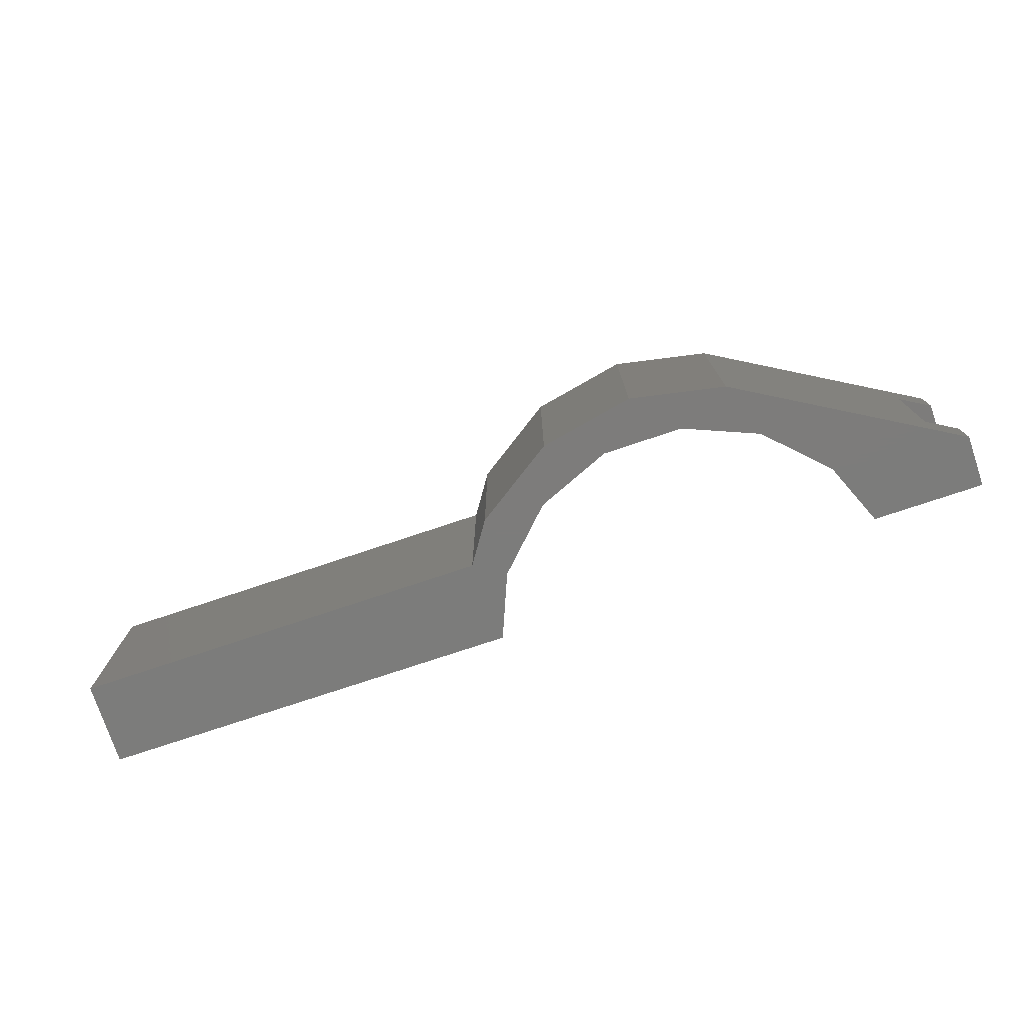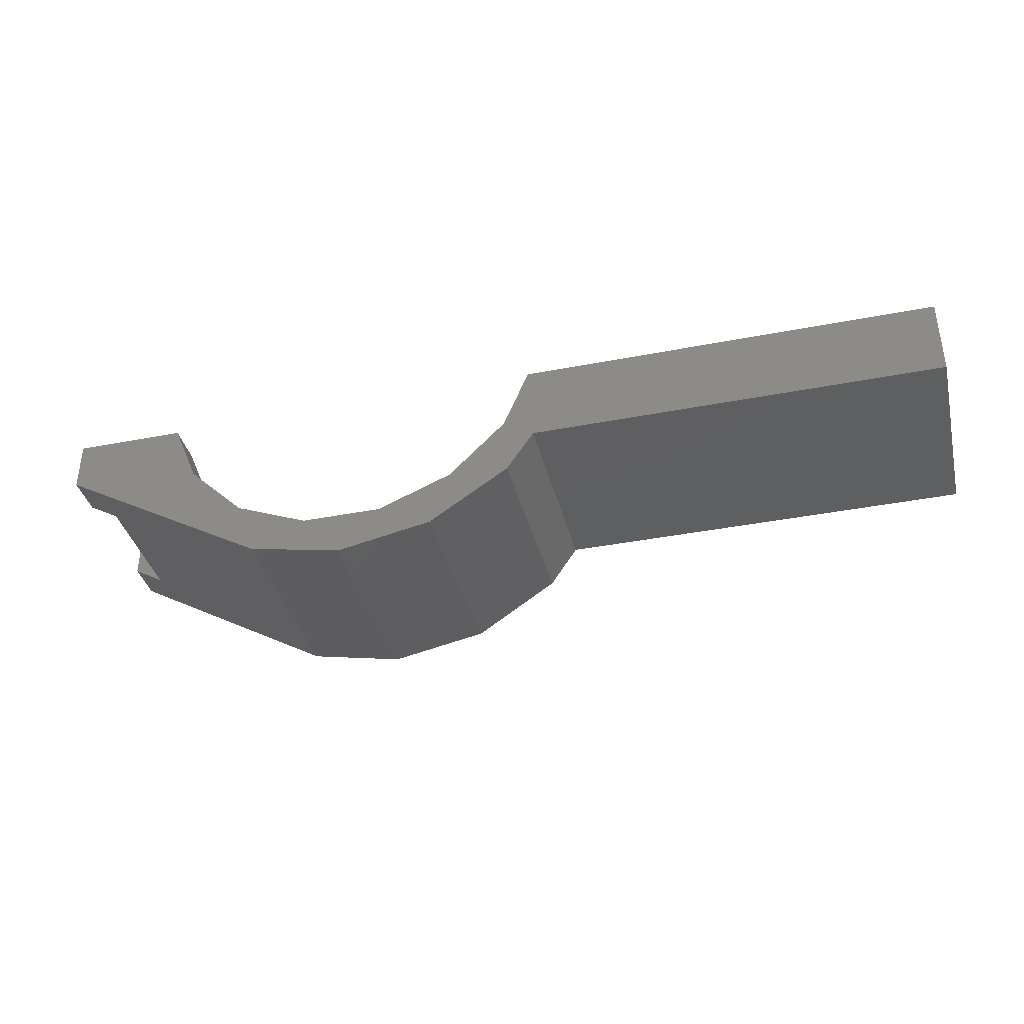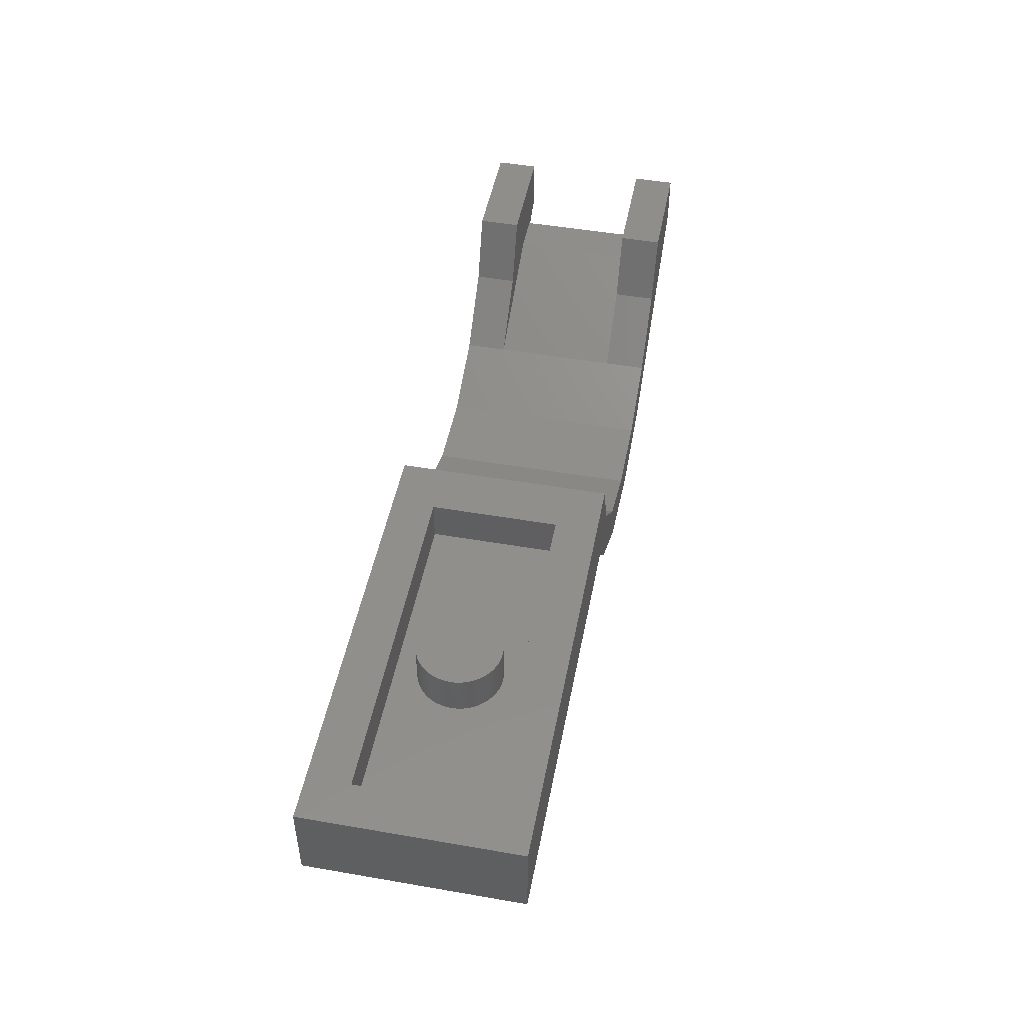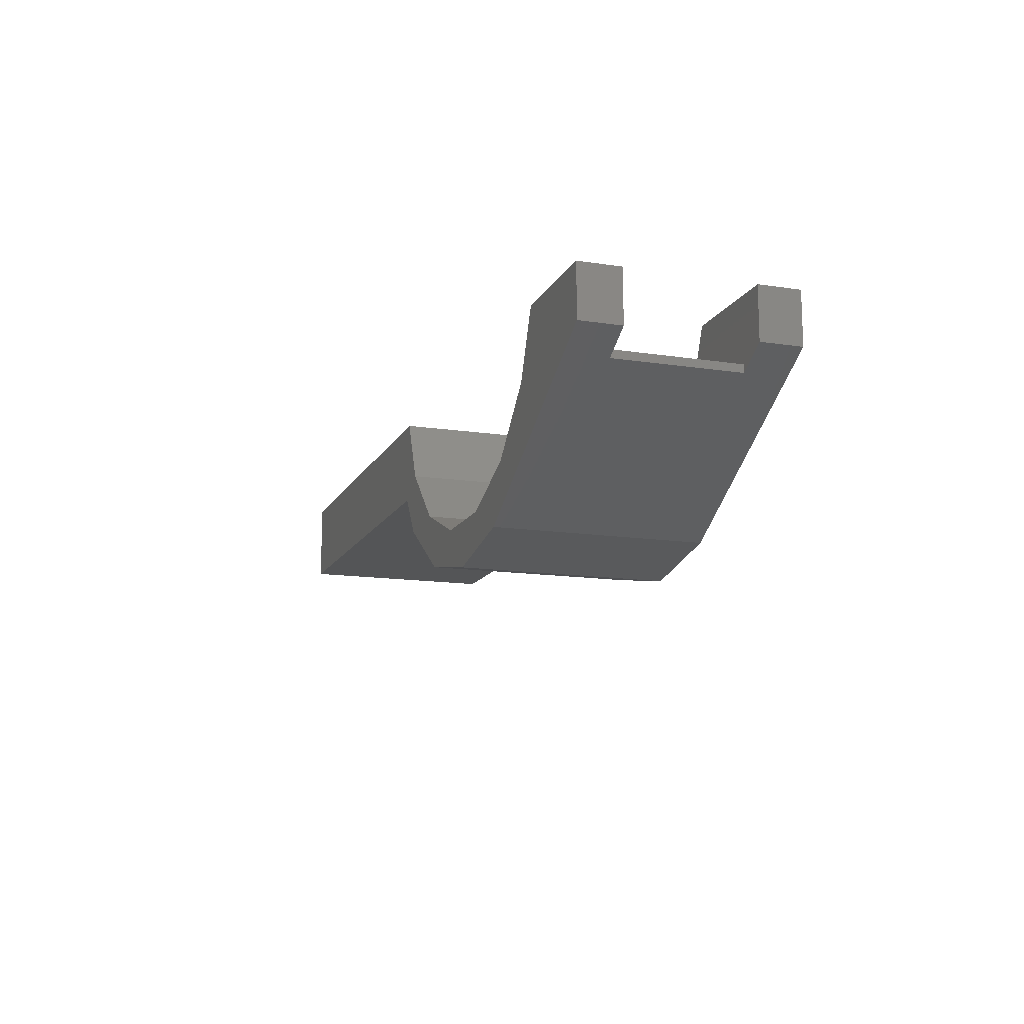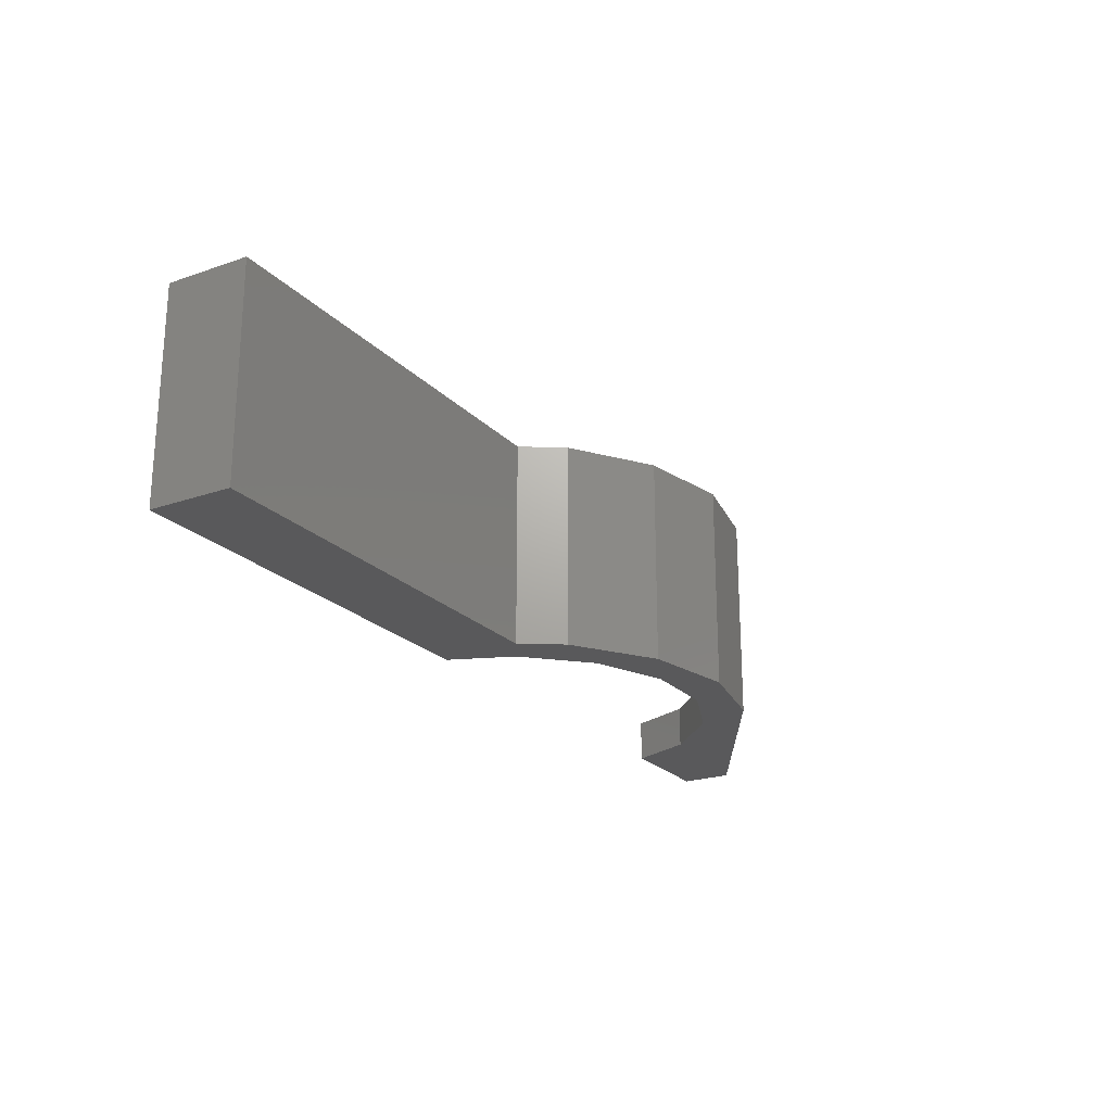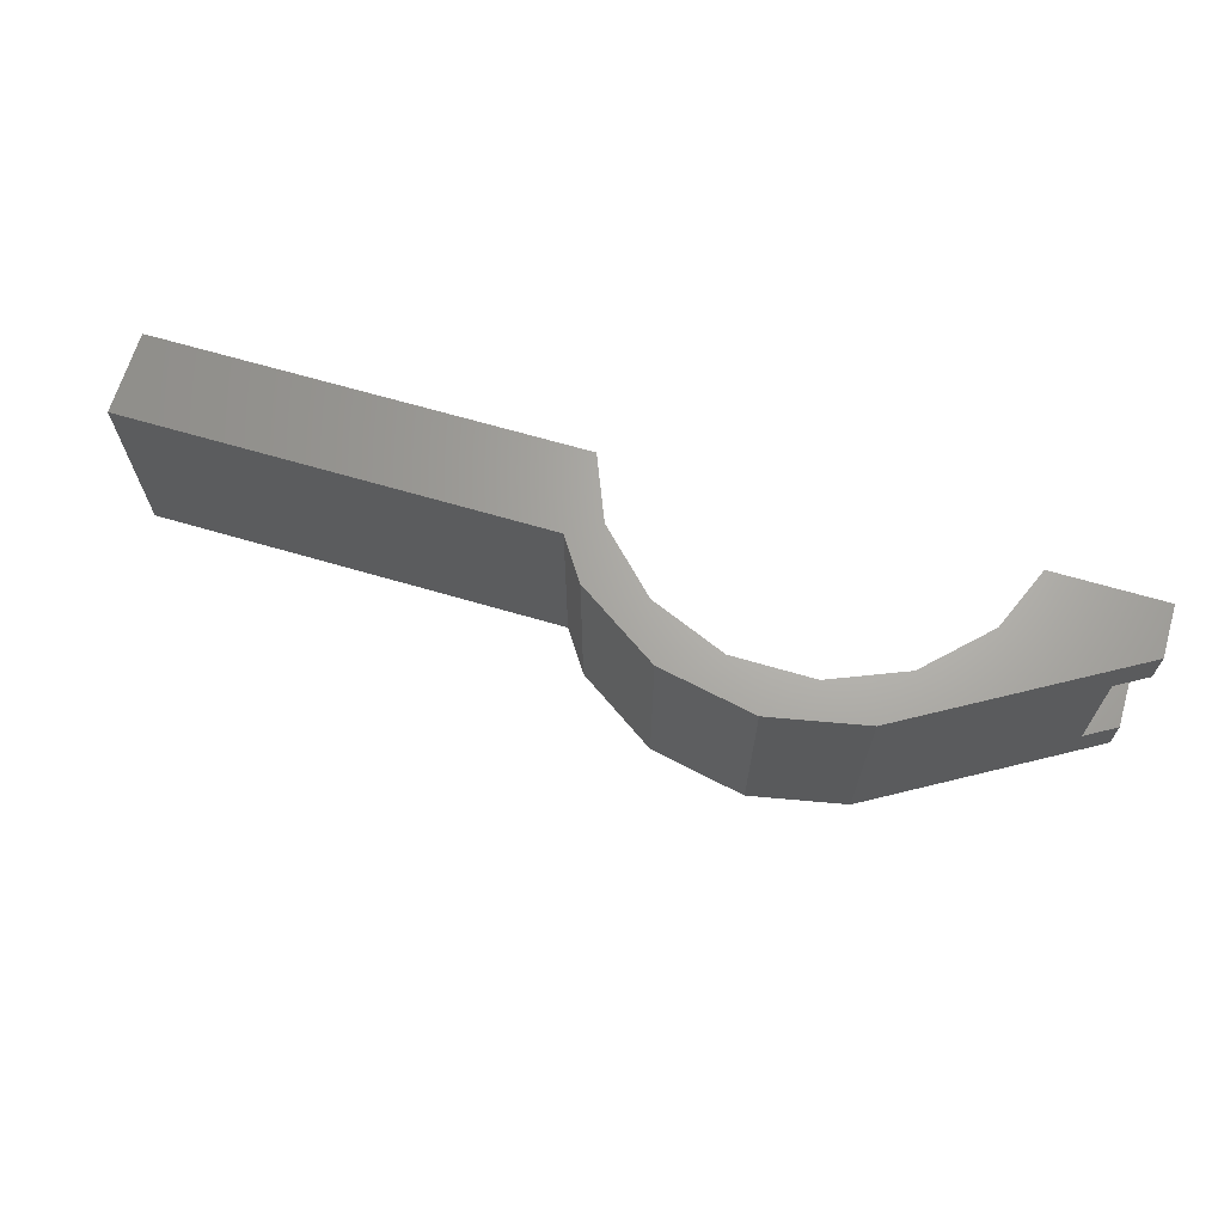
<metadata>
{"format":"stl","ext":"stl","renderer":"f3d","projection":"perspective","resolution":1024,"background":"white","views":[{"elev":-75.7,"azim":18.5,"up":"+Z"},{"elev":-37.9,"azim":-166.1,"up":"+Y"},{"elev":48.7,"azim":-79.1,"up":"+Y"},{"elev":-13.6,"azim":71.1,"up":"+Y"},{"elev":-22.3,"azim":-59.1,"up":"+Z"},{"elev":66.7,"azim":16.4,"up":"+Z"}]}
</metadata>
<code>
# stl→obj: 155 verts, 256 faces
v 0 3.2 0
v 1.586 3.2 0.2088
v 1.6 3.2 0
v 1.545 3.2 0.4141
v 1.478 3.2 0.6123
v 1.386 3.2 0.8
v 1.269 3.2 0.9741
v 1.131 3.2 1.131
v 0.9741 3.2 1.269
v 0.8 3.2 1.386
v 0.6123 3.2 1.478
v 0.4141 3.2 1.545
v 0.2088 3.2 1.586
v 0 3.2 1.6
v -0.2088 3.2 1.586
v -0.4141 3.2 1.545
v -0.6123 3.2 1.478
v -0.8 3.2 1.386
v -0.9741 3.2 1.269
v -1.131 3.2 1.131
v -1.269 3.2 0.9741
v -1.386 3.2 0.8
v -1.478 3.2 0.6123
v -1.545 3.2 0.4141
v -1.586 3.2 0.2088
v -1.6 3.2 0
v -1.586 3.2 -0.2088
v -1.545 3.2 -0.4141
v -1.478 3.2 -0.6123
v -1.386 3.2 -0.8
v -1.269 3.2 -0.9741
v -1.131 3.2 -1.131
v -0.9741 3.2 -1.269
v -0.8 3.2 -1.386
v -0.6123 3.2 -1.478
v -0.4141 3.2 -1.545
v -0.2088 3.2 -1.586
v 0 3.2 -1.6
v 0.2088 3.2 -1.586
v 0.4141 3.2 -1.545
v 0.6123 3.2 -1.478
v 0.8 3.2 -1.386
v 0.9741 3.2 -1.269
v 1.131 3.2 -1.131
v 1.269 3.2 -0.9741
v 1.386 3.2 -0.8
v 1.478 3.2 -0.6123
v 1.545 3.2 -0.4141
v 1.586 3.2 -0.2088
v 1.6 1.6 0
v 1.586 1.6 0.2088
v 1.545 1.6 0.4141
v 1.478 1.6 0.6123
v 1.386 1.6 0.8
v 1.269 1.6 0.9741
v 1.131 1.6 1.131
v 0.9741 1.6 1.269
v 0.8 1.6 1.386
v 0.6123 1.6 1.478
v 0.4141 1.6 1.545
v 0.2088 1.6 1.586
v 0 1.6 1.6
v -0.2088 1.6 1.586
v -0.4141 1.6 1.545
v -0.6123 1.6 1.478
v -0.8 1.6 1.386
v -0.9741 1.6 1.269
v -1.131 1.6 1.131
v -1.269 1.6 0.9741
v -1.386 1.6 0.8
v -1.478 1.6 0.6123
v -1.545 1.6 0.4141
v -1.586 1.6 0.2088
v -1.6 1.6 0
v -1.586 1.6 -0.2088
v -1.545 1.6 -0.4141
v -1.478 1.6 -0.6123
v -1.386 1.6 -0.8
v -1.269 1.6 -0.9741
v -1.131 1.6 -1.131
v -0.9741 1.6 -1.269
v -0.8 1.6 -1.386
v -0.6123 1.6 -1.478
v -0.4141 1.6 -1.545
v -0.2088 1.6 -1.586
v 0 1.6 -1.6
v 0.2088 1.6 -1.586
v 0.4141 1.6 -1.545
v 0.6123 1.6 -1.478
v 0.8 1.6 -1.386
v 0.9741 1.6 -1.269
v 1.131 1.6 -1.131
v 1.269 1.6 -0.9741
v 1.386 1.6 -0.8
v 1.478 1.6 -0.6123
v 1.545 1.6 -0.4141
v 1.586 1.6 -0.2088
v -6.4 1.6 -2.4
v 6.4 1.6 2.4
v 6.4 1.6 -2.4
v -6.4 1.6 2.4
v 6.4 3.2 -2.4
v -6.4 3.2 -2.4
v -6.4 3.2 2.4
v 6.4 3.2 2.4
v 8.34 3.2 4
v -8 3.2 4
v -8 3.2 -4
v 8.34 3.2 -4
v 8.15 0 4
v -8 0 4
v -8 0 -4
v 8.15 0 -4
v 9.348 0.7556 4
v 9.212 -1.588 4
v 11.56 -1.452 4
v 12.33 -3.669 4
v 14.44 -2.646 4
v 16 -4.4 4
v 17.56 -2.646 4
v 19.67 -3.669 4
v 20.42 -1.471 4
v 22.65 0.7556 4
v 28 1.2 4
v 28 3.2 4
v 23.67 3.2 4
v 9.212 -1.588 -4
v 9.348 0.7556 -4
v 12.33 -3.669 -4
v 11.56 -1.452 -4
v 16 -4.4 -4
v 14.44 -2.646 -4
v 19.67 -3.669 -4
v 17.56 -2.646 -4
v 20.42 -1.471 -4
v 28 1.2 -4
v 22.65 0.7556 -4
v 23.67 3.2 -4
v 28 3.2 -4
v 20.42 -1.471 2.4
v 20.42 -1.471 -2.4
v 22.65 0.7556 2.4
v 22.65 0.7556 -2.4
v 23.67 3.2 2.4
v 23.67 3.2 -2.4
v 28 3.2 2.4
v 28 3.2 -2.4
v 28 1.2 2.4
v 28 1.2 -2.4
v 25.2 0.8 2.4
v 26.8 0.8 2.4
v 26.8 0.4984 2.4
v 25.2 0.8 -2.4
v 26.8 0.8 -2.4
v 26.8 0.4984 -2.4
f 1 2 3
f 1 4 2
f 1 5 4
f 1 6 5
f 1 7 6
f 1 8 7
f 1 9 8
f 1 10 9
f 1 11 10
f 1 12 11
f 1 13 12
f 1 14 13
f 1 15 14
f 1 16 15
f 1 17 16
f 1 18 17
f 1 19 18
f 1 20 19
f 1 21 20
f 1 22 21
f 1 23 22
f 1 24 23
f 1 25 24
f 1 26 25
f 1 27 26
f 1 28 27
f 1 29 28
f 1 30 29
f 1 31 30
f 1 32 31
f 1 33 32
f 1 34 33
f 1 35 34
f 1 36 35
f 1 37 36
f 1 38 37
f 1 39 38
f 1 40 39
f 1 41 40
f 1 42 41
f 1 43 42
f 1 44 43
f 1 45 44
f 1 46 45
f 1 47 46
f 1 48 47
f 1 49 48
f 1 3 49
f 2 50 3
f 50 2 51
f 4 51 2
f 51 4 52
f 5 52 4
f 52 5 53
f 6 53 5
f 53 6 54
f 7 54 6
f 54 7 55
f 8 55 7
f 55 8 56
f 9 56 8
f 56 9 57
f 10 57 9
f 57 10 58
f 11 58 10
f 58 11 59
f 12 59 11
f 59 12 60
f 13 60 12
f 60 13 61
f 14 61 13
f 61 14 62
f 15 62 14
f 62 15 63
f 16 63 15
f 63 16 64
f 17 64 16
f 64 17 65
f 18 65 17
f 65 18 66
f 19 66 18
f 66 19 67
f 20 67 19
f 67 20 68
f 21 68 20
f 68 21 69
f 22 69 21
f 69 22 70
f 23 70 22
f 70 23 71
f 24 71 23
f 71 24 72
f 25 72 24
f 72 25 73
f 26 73 25
f 73 26 74
f 27 74 26
f 74 27 75
f 28 75 27
f 75 28 76
f 29 76 28
f 76 29 77
f 30 77 29
f 77 30 78
f 31 78 30
f 78 31 79
f 32 79 31
f 79 32 80
f 33 80 32
f 80 33 81
f 34 81 33
f 81 34 82
f 35 82 34
f 82 35 83
f 36 83 35
f 83 36 84
f 37 84 36
f 84 37 85
f 38 85 37
f 85 38 86
f 39 86 38
f 86 39 87
f 40 87 39
f 87 40 88
f 41 88 40
f 88 41 89
f 42 89 41
f 89 42 90
f 43 90 42
f 90 43 91
f 44 91 43
f 91 44 92
f 45 92 44
f 92 45 93
f 46 93 45
f 93 46 94
f 47 94 46
f 94 47 95
f 48 95 47
f 95 48 96
f 49 96 48
f 96 49 97
f 3 97 49
f 97 3 50
f 98 99 100
f 99 98 101
f 98 102 103
f 102 98 100
f 101 103 104
f 103 101 98
f 99 104 105
f 104 99 101
f 100 105 102
f 105 100 99
f 105 106 107
f 107 104 105
f 104 107 108
f 108 103 104
f 102 109 106
f 106 105 102
f 103 108 109
f 109 102 103
f 106 110 111
f 111 107 106
f 107 111 112
f 112 108 107
f 108 112 113
f 113 109 108
f 106 114 115
f 115 110 106
f 114 116 117
f 117 115 114
f 116 118 119
f 119 117 116
f 118 120 121
f 121 119 118
f 121 120 122
f 122 123 124
f 124 121 122
f 125 124 123
f 123 126 125
f 113 127 128
f 128 109 113
f 127 129 130
f 130 128 127
f 129 131 132
f 132 130 129
f 131 133 134
f 134 132 131
f 135 134 133
f 133 136 137
f 137 135 133
f 138 137 136
f 136 139 138
f 128 114 106
f 106 109 128
f 130 116 114
f 114 128 130
f 132 118 116
f 116 130 132
f 134 120 118
f 118 132 134
f 140 122 120
f 141 140 120
f 120 134 141
f 134 135 141
f 142 123 122
f 122 140 142
f 137 143 141
f 141 135 137
f 144 126 123
f 123 142 144
f 138 145 143
f 143 137 138
f 125 126 144
f 144 146 125
f 147 145 138
f 138 139 147
f 148 124 125
f 125 146 148
f 136 149 147
f 147 139 136
f 150 146 144
f 144 142 150
f 151 148 146
f 146 150 151
f 152 148 151
f 140 150 142
f 143 145 147
f 147 153 143
f 153 147 149
f 149 154 153
f 154 149 155
f 143 153 141
f 141 153 150
f 150 140 141
f 153 154 151
f 151 150 153
f 152 151 154
f 154 155 152
f 112 111 110
f 110 113 112
f 113 110 115
f 115 127 113
f 127 115 117
f 117 129 127
f 129 117 119
f 119 131 129
f 131 119 121
f 121 133 131
f 124 148 152
f 152 121 124
f 152 155 133
f 133 121 152
f 149 136 133
f 133 155 149

</code>
